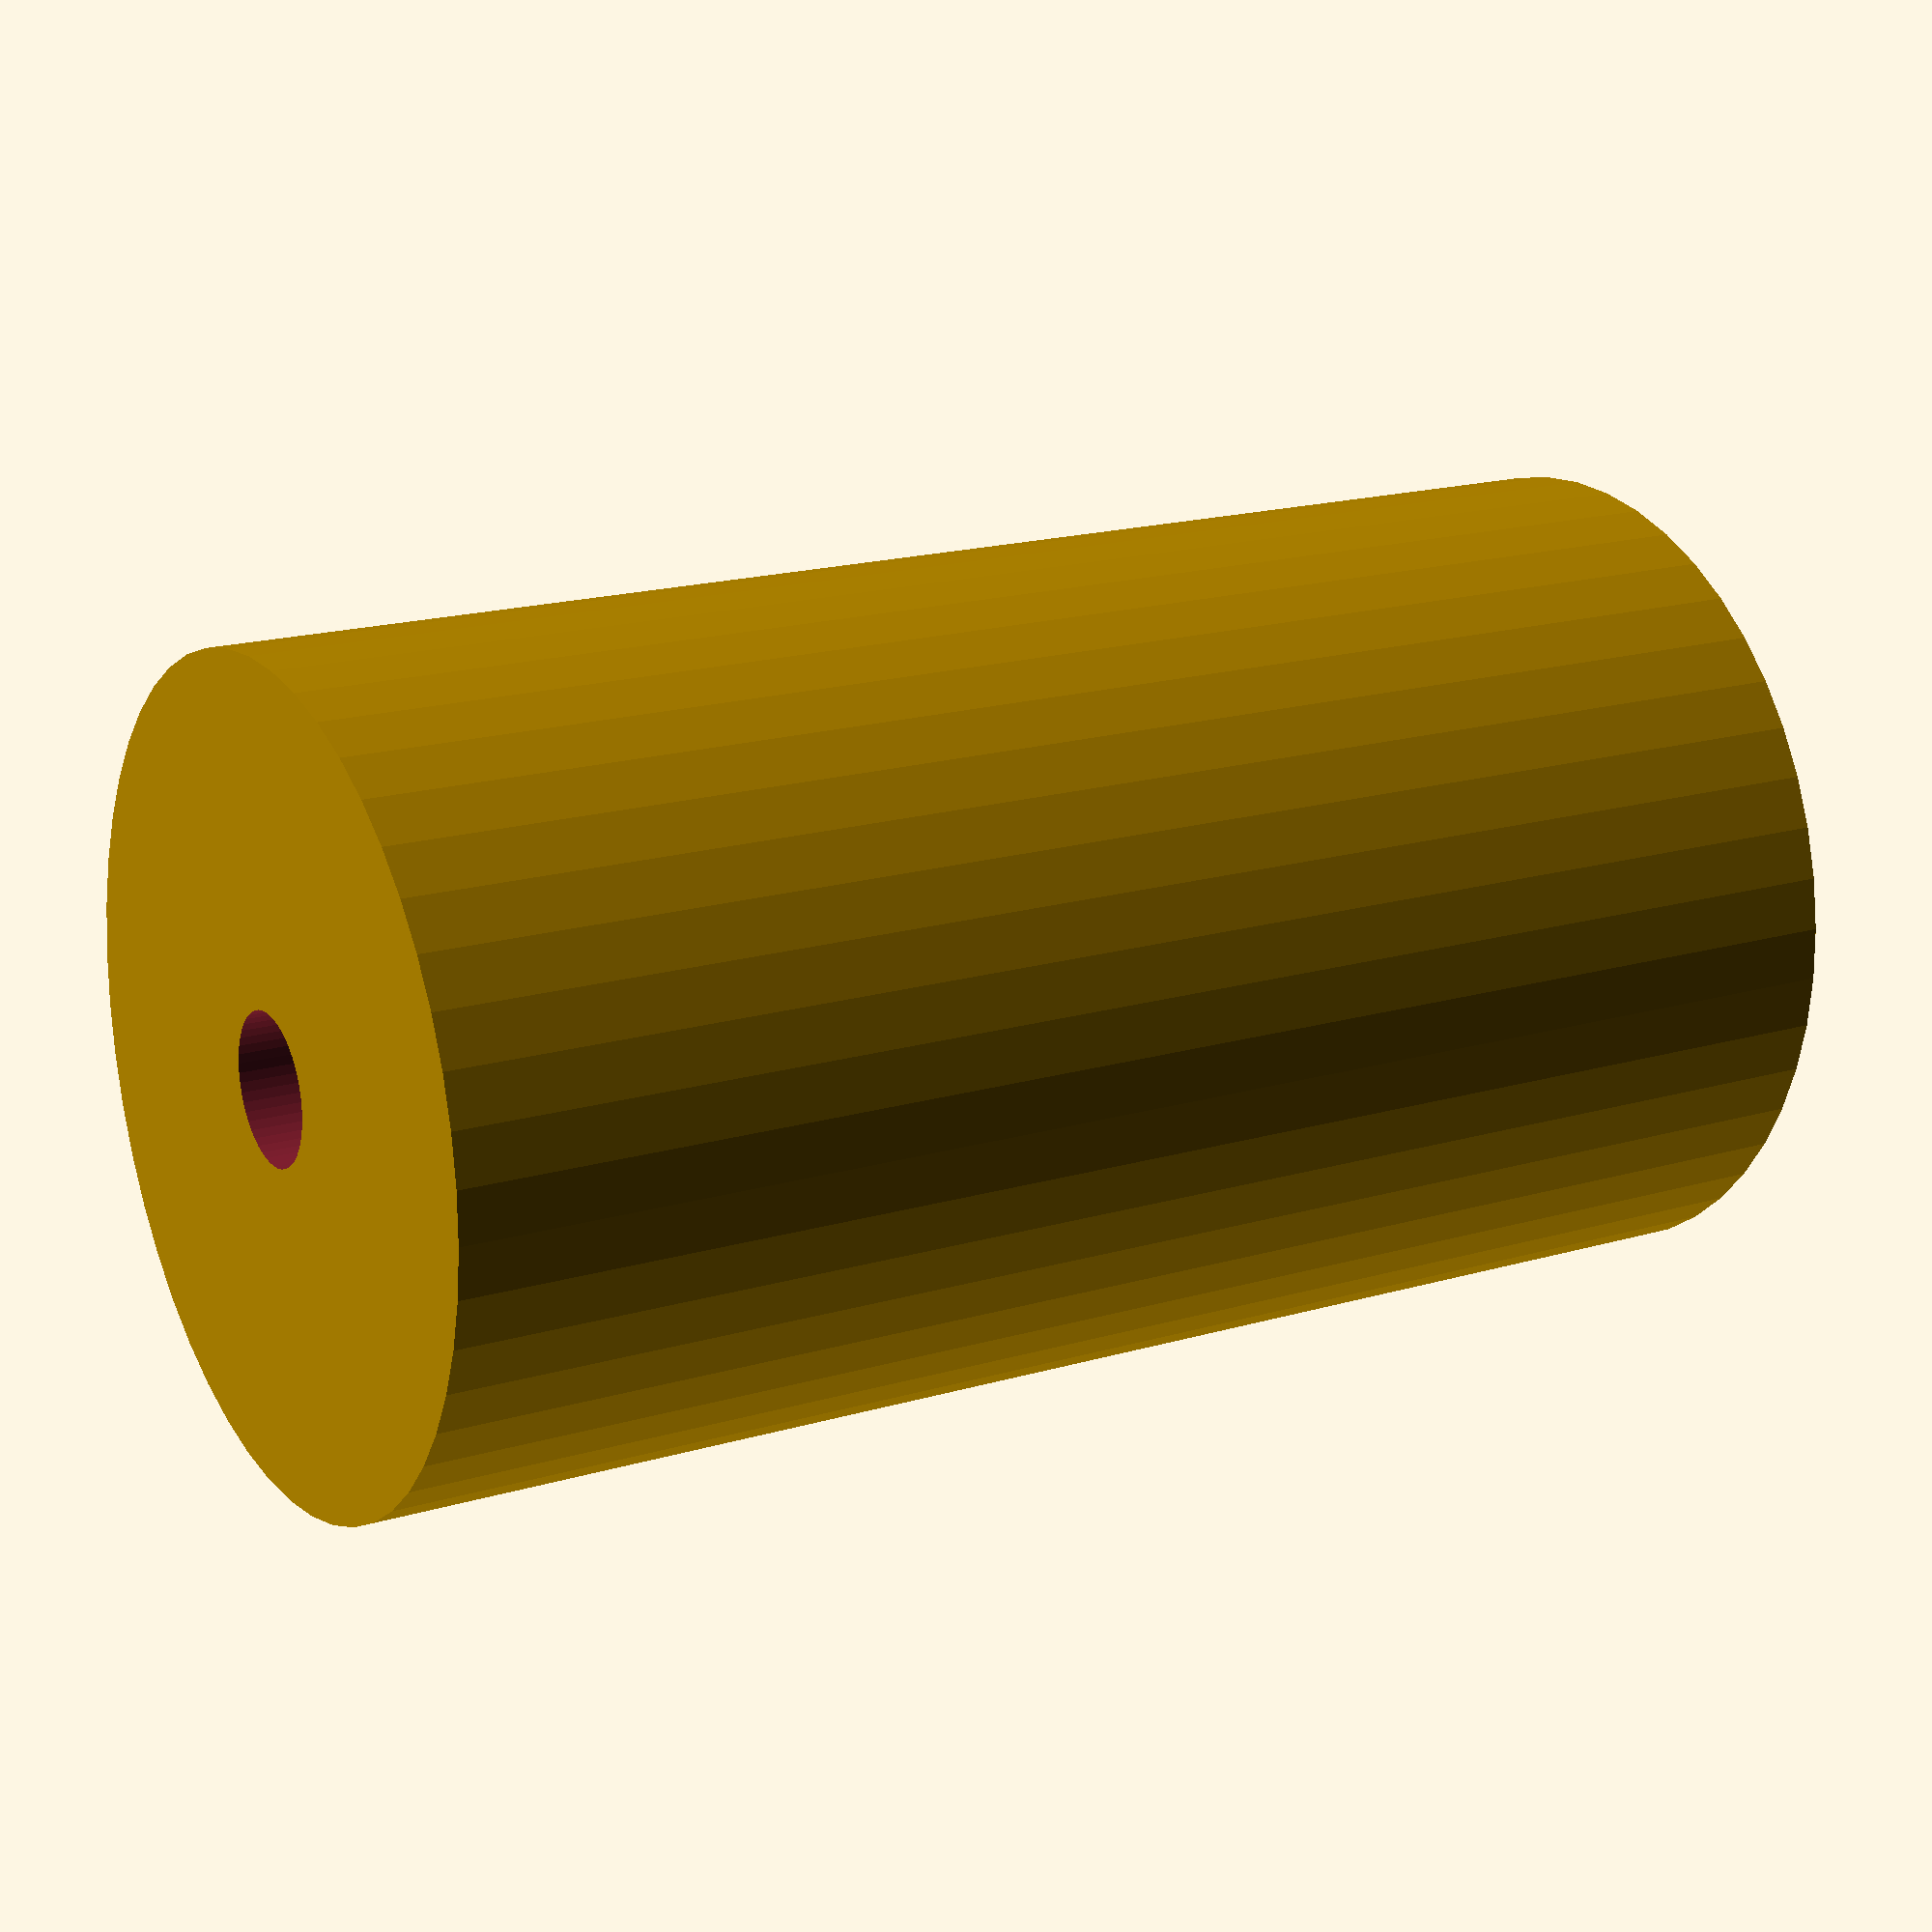
<openscad>
$fn = 50;


difference() {
	union() {
		translate(v = [0, 0, -30.0000000000]) {
			cylinder(h = 60, r = 16.5000000000);
		}
	}
	union() {
		translate(v = [0, 0, -100.0000000000]) {
			cylinder(h = 200, r = 3);
		}
	}
}
</openscad>
<views>
elev=162.5 azim=177.0 roll=300.6 proj=p view=solid
</views>
